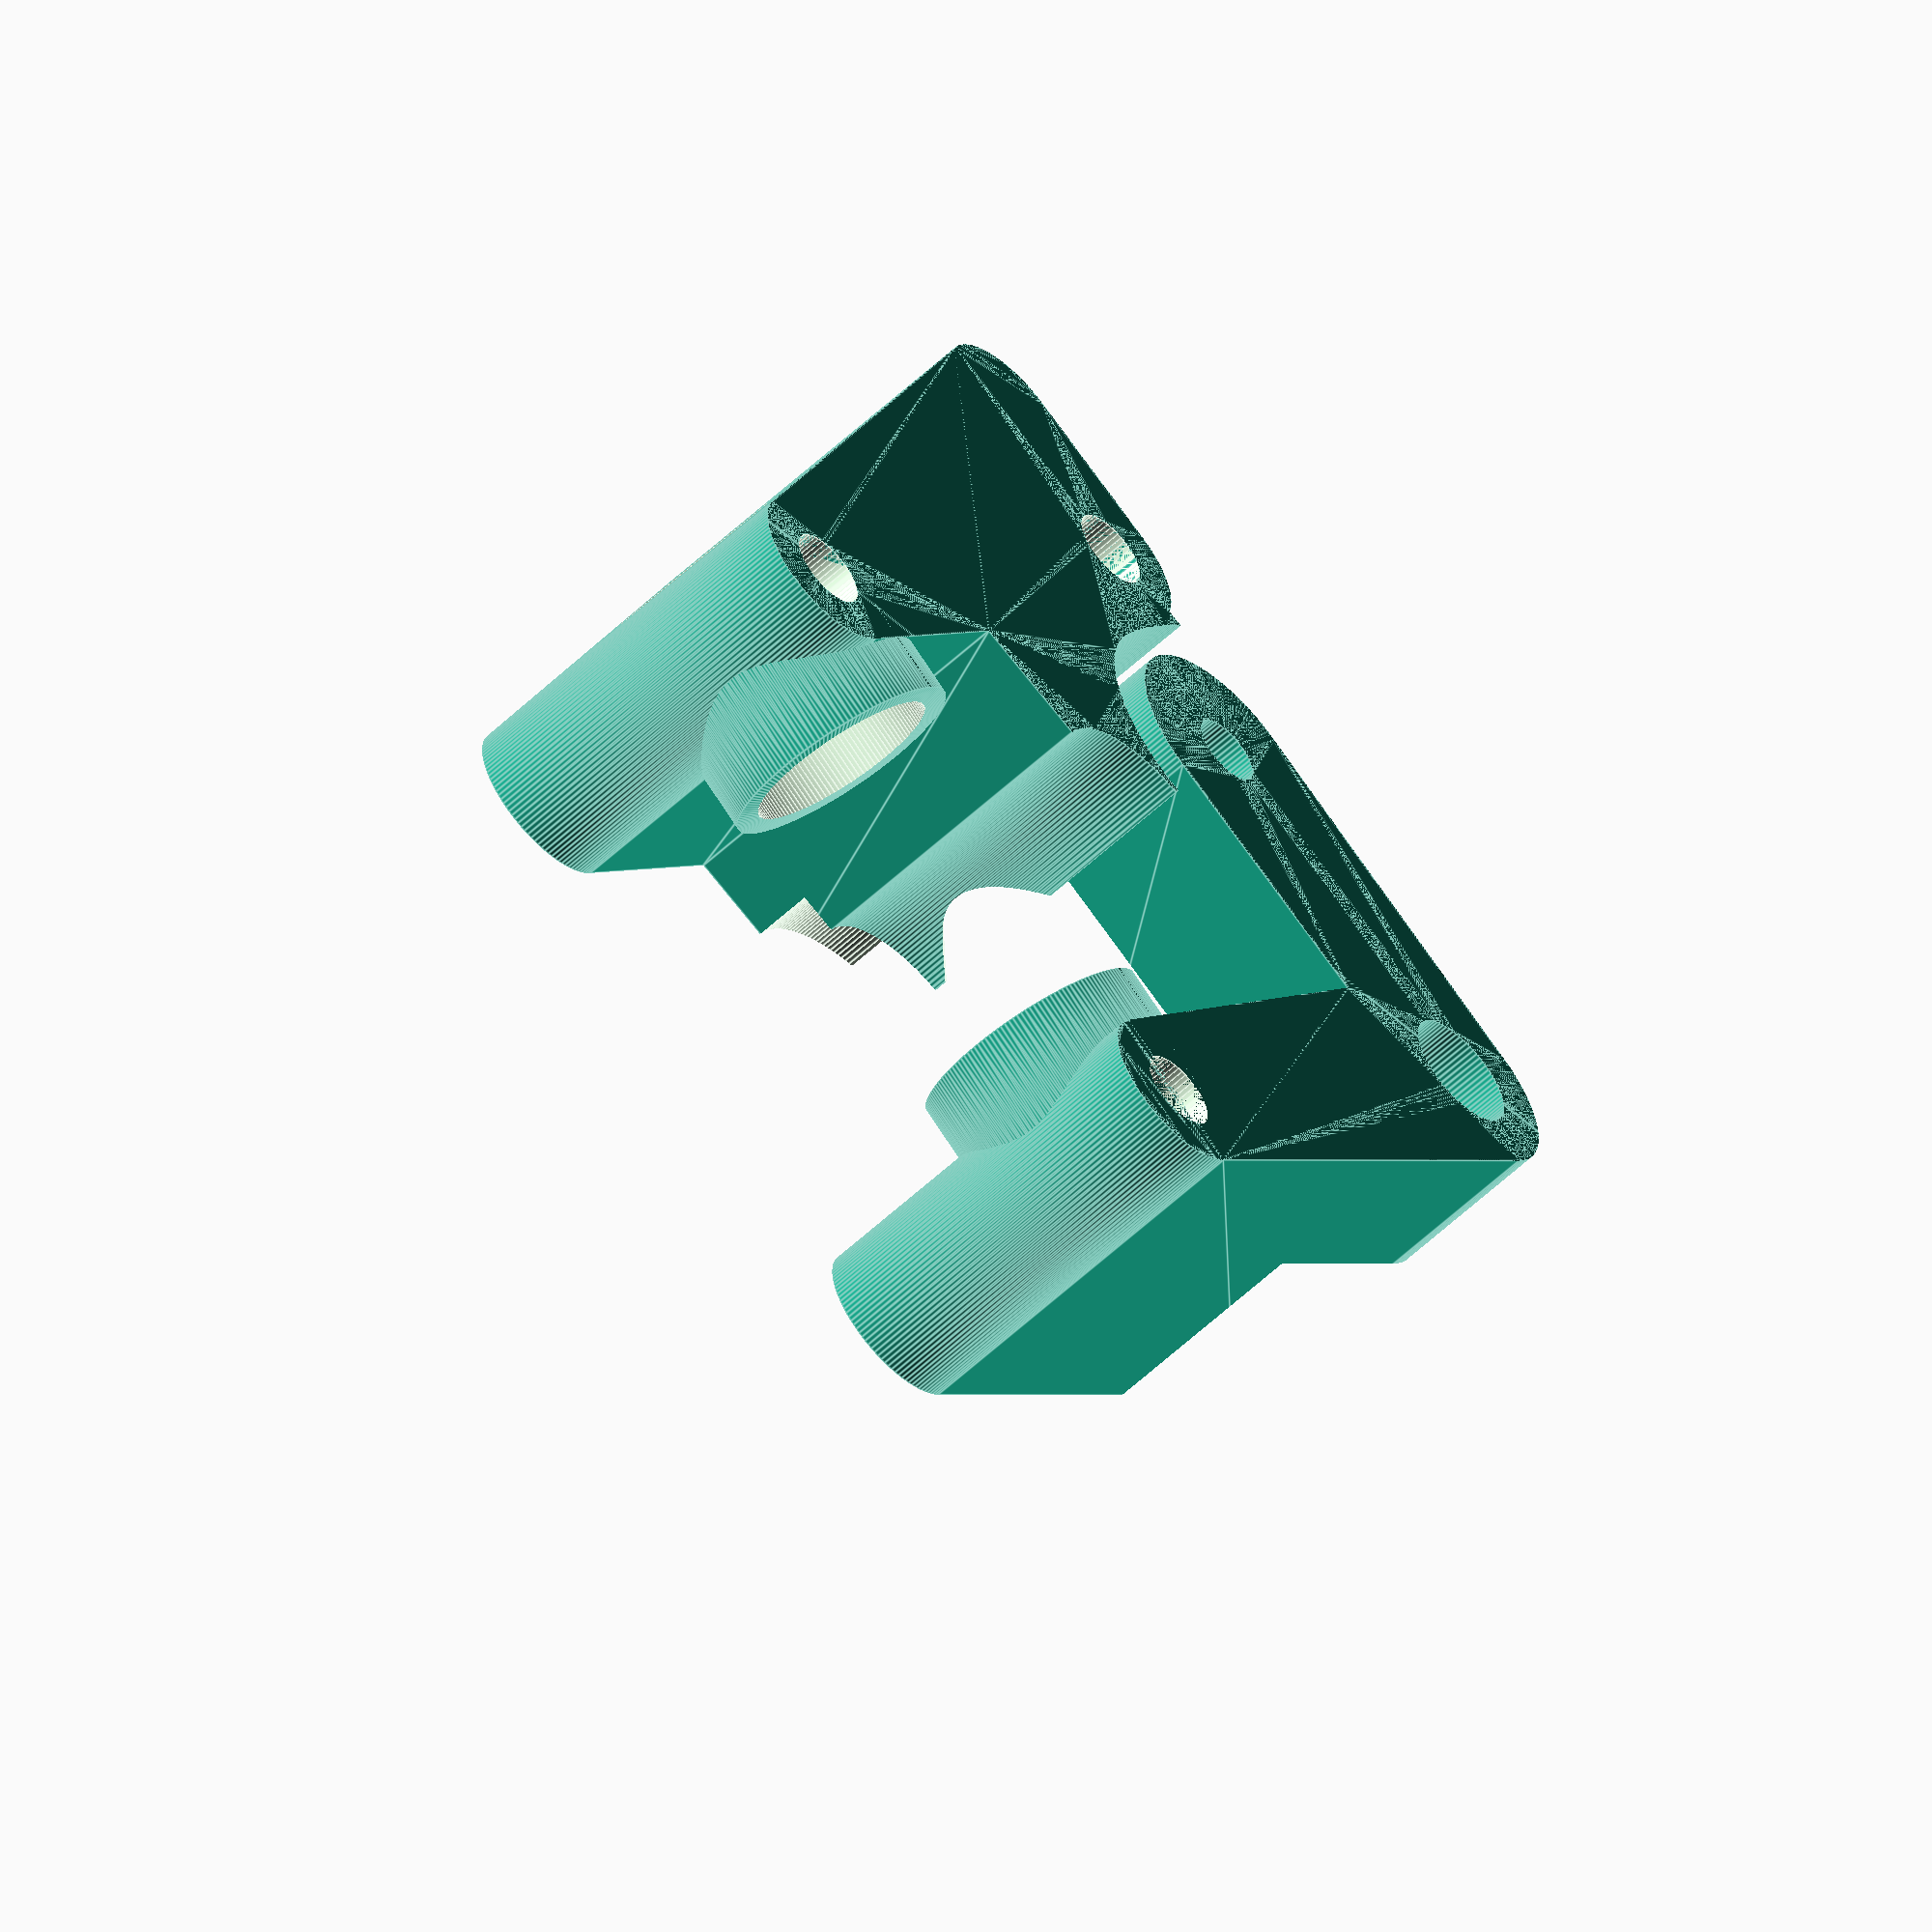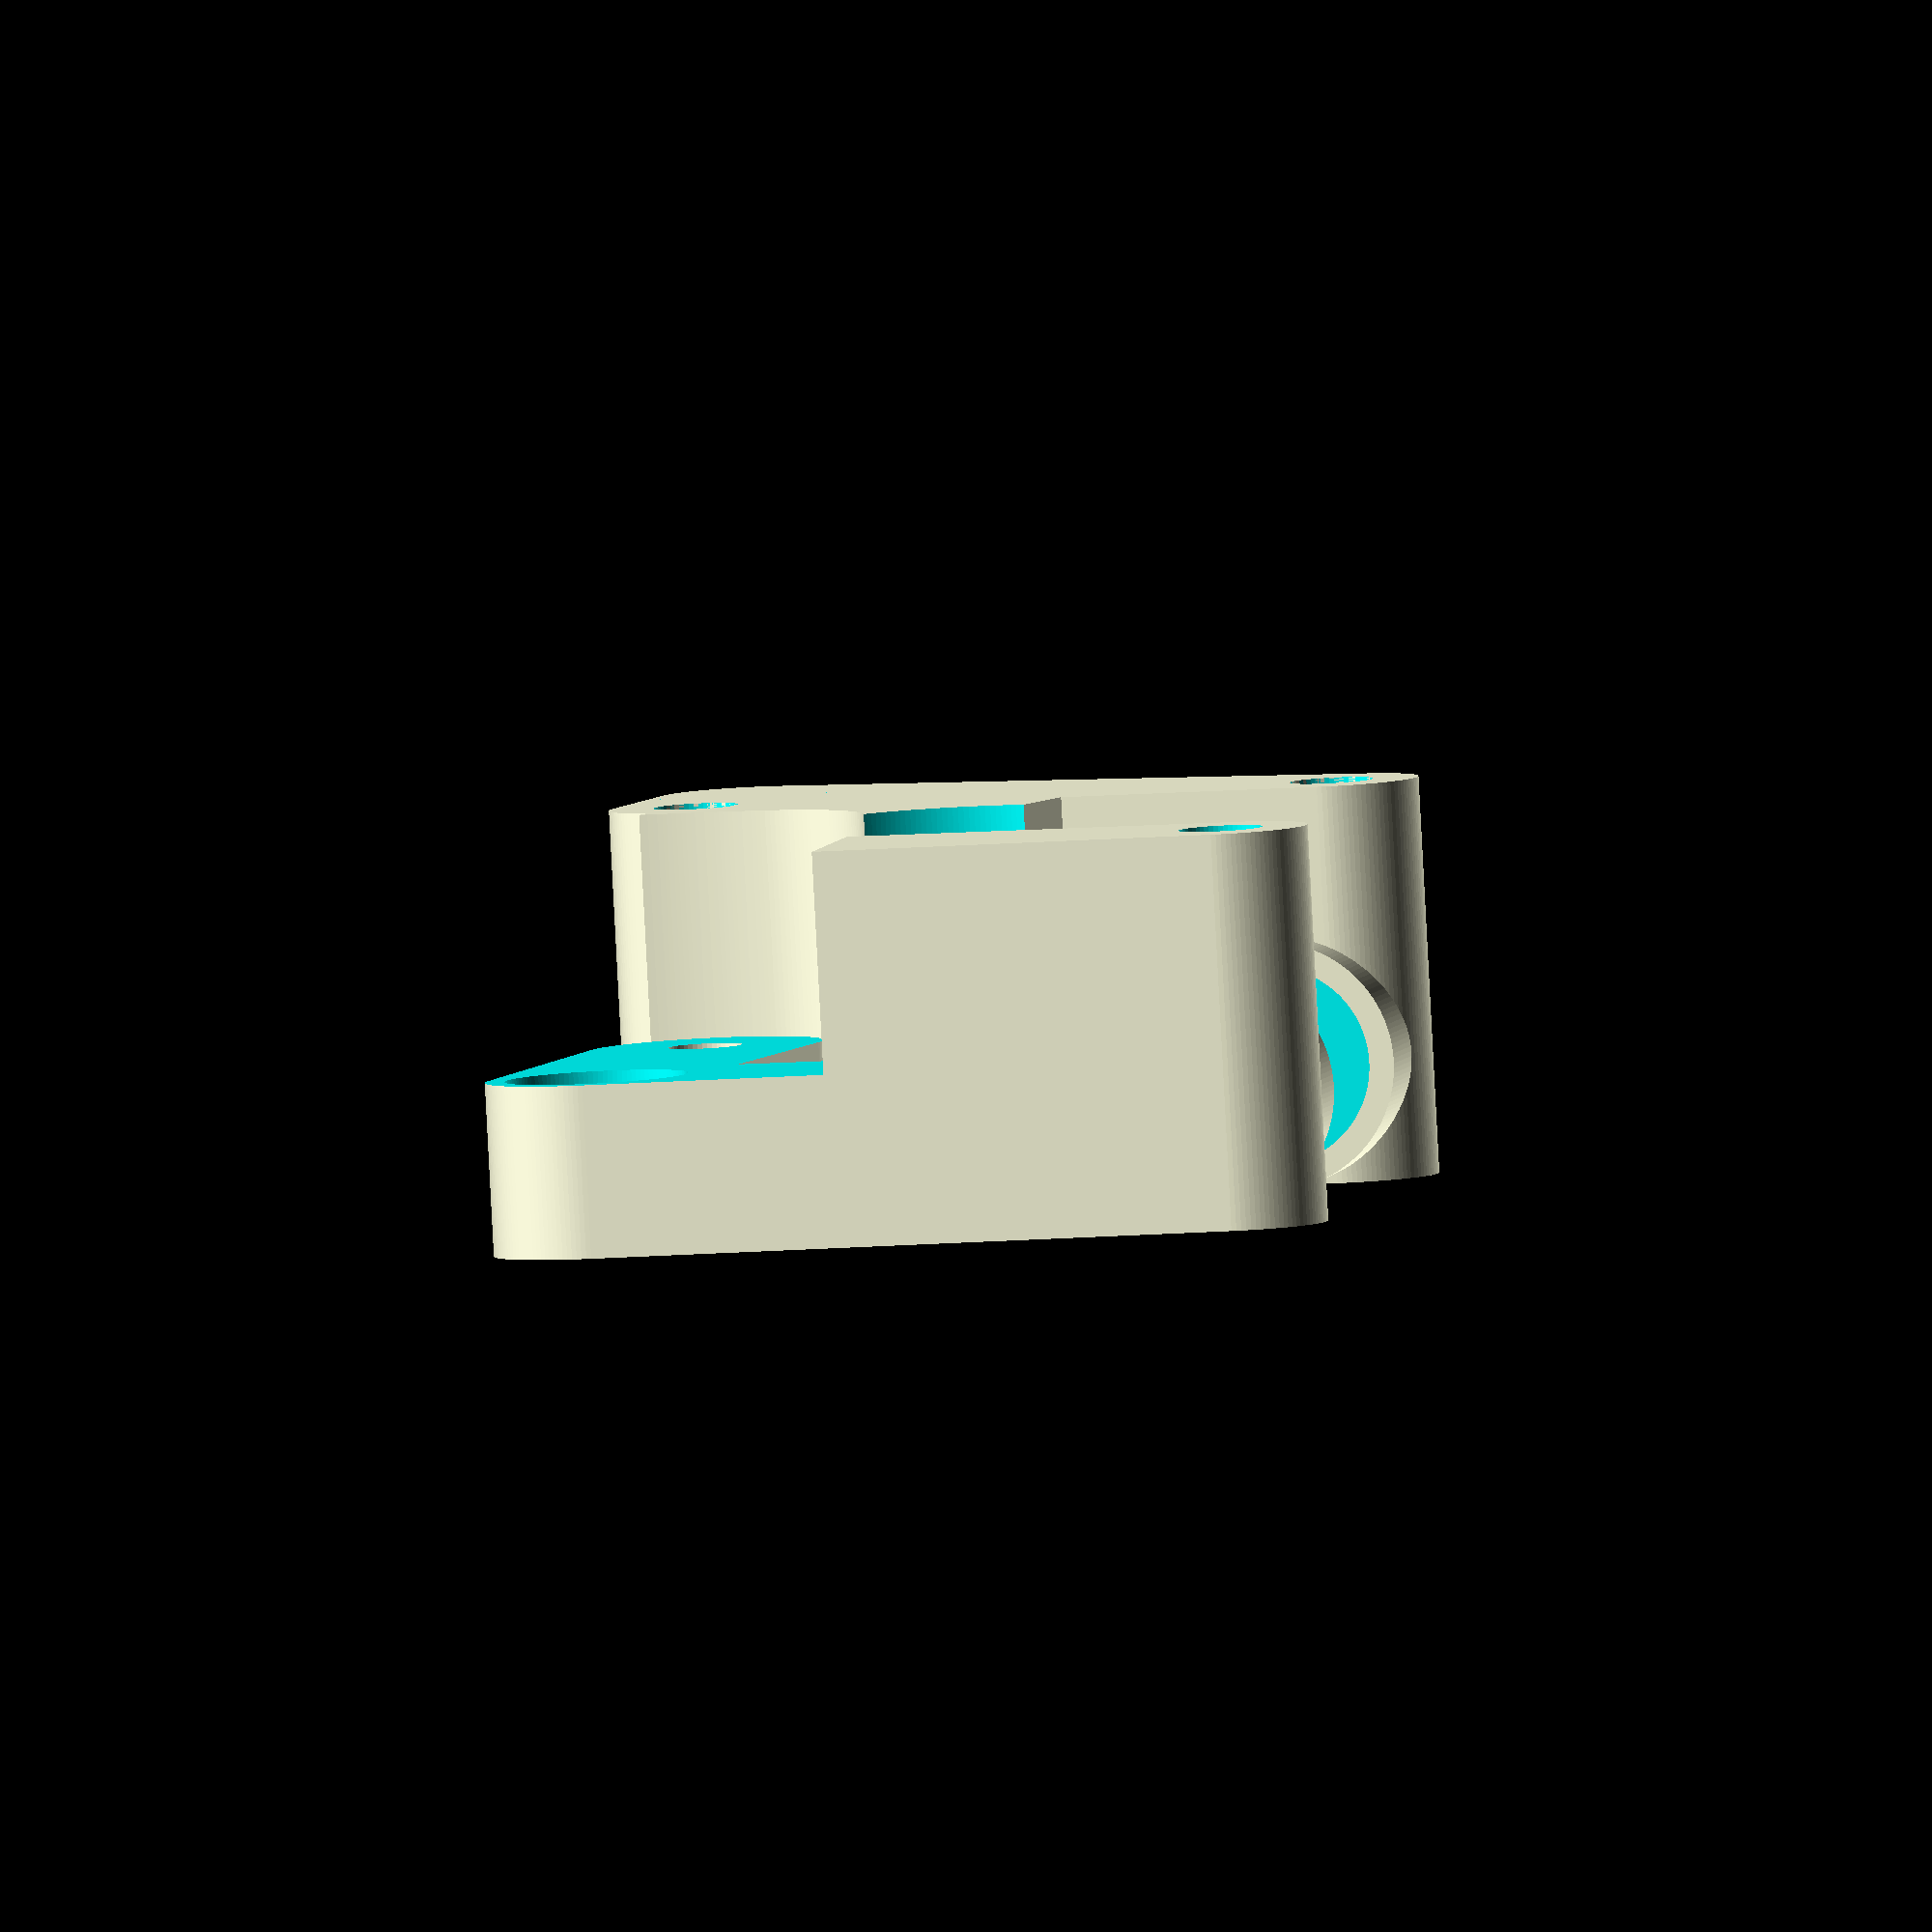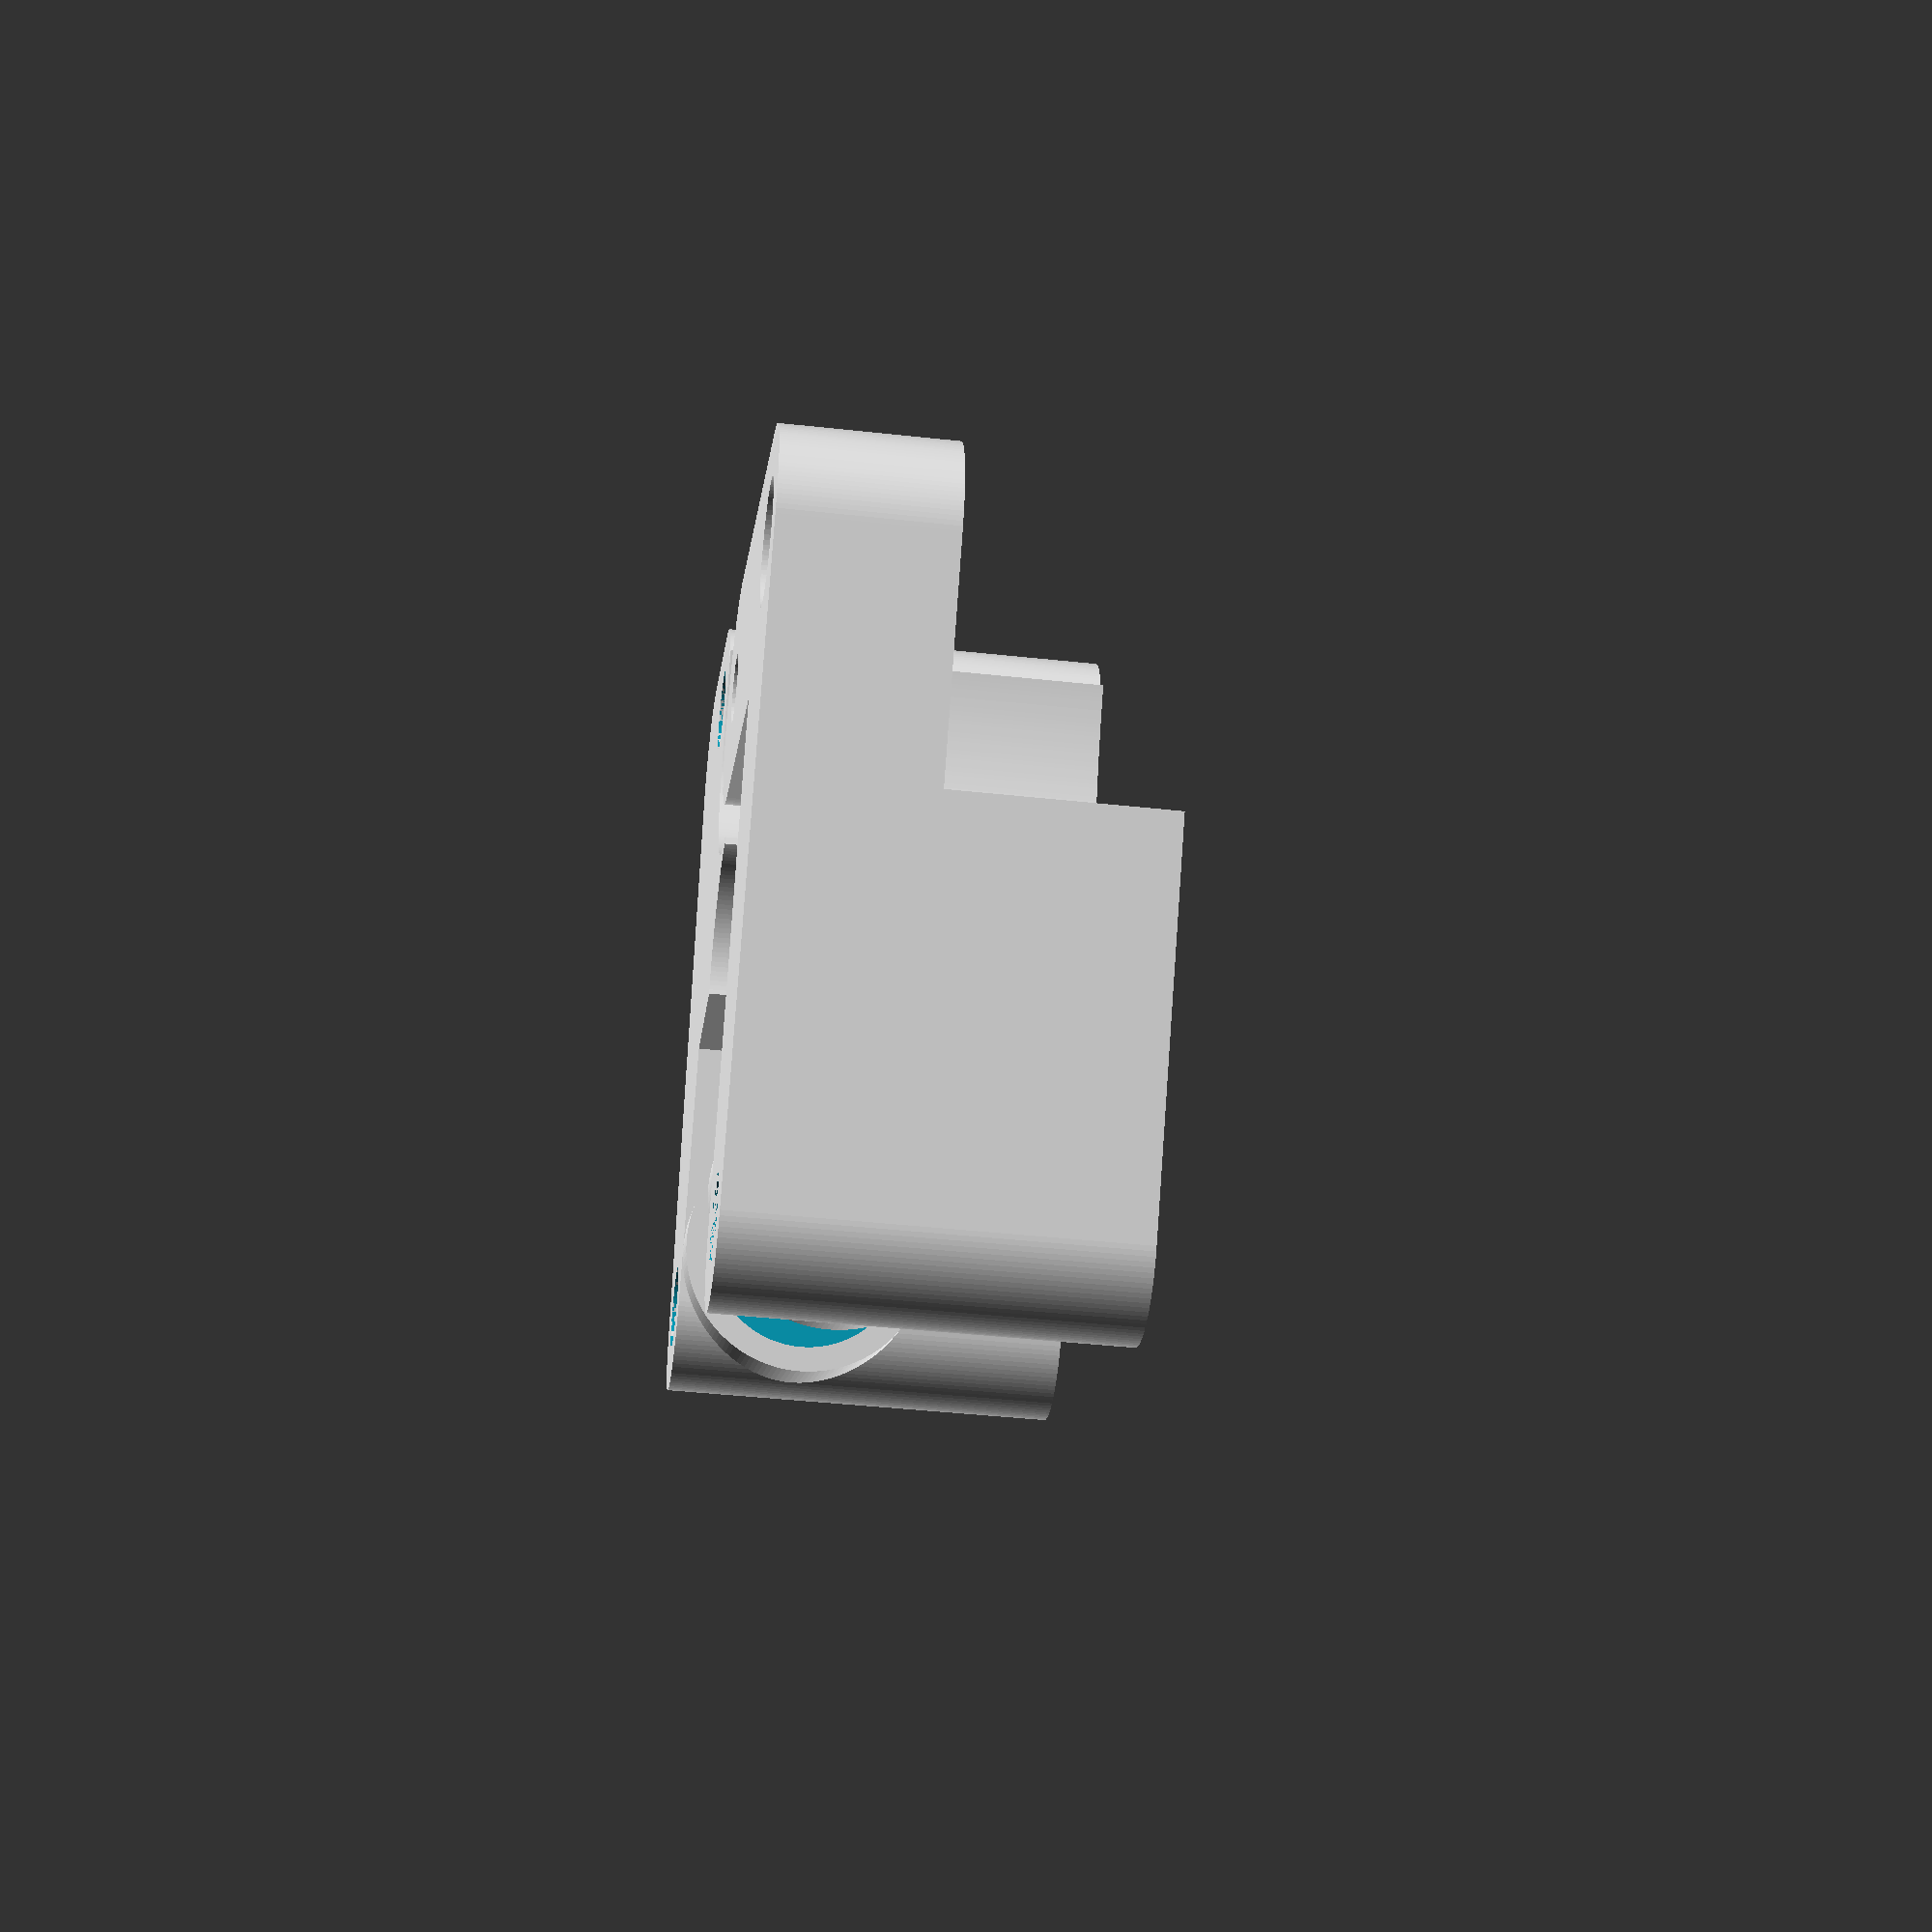
<openscad>
h = 10;
gear = 8.5;
gearclearance = .3;
a = 15;
screwspacing = 26;
filament = 1.75;
filamentclearance = .3;
idler = 11.5;
idlerclearance = .3;
spring = 18;

$fs = .2;
$fa = 2;

//%for(x = [1, -1], y = [1, -1]) translate([x * screwspacing/2, y * screwspacing/2, 0]) cylinder(r = 3/2, h = 20);

difference() {
	union() {
		linear_extrude(h + 6, convexity = 5) difference() {
			union() {
				rotate(-a) square([screwspacing/2, screwspacing/2 + 3/2 + 2]);
				hull() {
					for(x = [1], y = [1, -1]) translate([x * screwspacing/2, y * screwspacing/2, 0]) circle(3/2 + 2);
					translate([screwspacing/2, -screwspacing/2, 0]) rotate(-a) translate([0, screwspacing, 0]) circle(3/2 + 2);
				}
			}
			for(x = [1, -1], y = [1, -1]) translate([x * screwspacing/2, y * screwspacing/2, 0]) circle(3/2 + .2);
			circle(gear/2 + gearclearance);
			translate([-screwspacing/2, screwspacing/2]) for(i = [-3:15]) hull() for(i = [i, i + 1]) rotate(i) translate([screwspacing/2, -screwspacing/2]) rotate(-a) translate([0, gear/2 + filament + idler / 2, 0]) circle(idler / 2 + idlerclearance);
		}
		mirror([1, 0, 0]) intersection() {
			hull() {
				translate([-screwspacing / 2, -screwspacing / 2 + 2, 5]) rotate([0, 90, 0]) {
					cylinder(r = 5, h = screwspacing/2 - spring/2 + 2);
					translate([0, 0, -3]) cylinder(r = 3, h = 1);
				}
			}
			linear_extrude(h * 2) square(screwspacing * 2, center = true);
		}
	}
	rotate([0, 90, -a]) translate([-h, gear/2 + filament / 2, 0]) {
		cylinder(r = filament/2 + filamentclearance, h = 100, center = true);
		cylinder(r = 0, r1 = 6, h = 8, center = true);
		translate([0, 0, 19]) {
			cylinder(r = 4, h = 13, center = true);
			cylinder(r = 2.2, h = 25, center = true);
		}
	}
	translate([0, 0, h + 3.5]) cylinder(r = gear/2 + 2, h = 10);
	translate([0, -screwspacing / 2 + 2, 5]) rotate([0, 90, 0]) cylinder(r = 4, h = spring, center = true);
	for(x = [1, -1], y = [1, -1]) translate([x * screwspacing/2, y * screwspacing/2, 0]) cylinder(r = 3/2 + .2, h = 20);
}

//rotate([0, 90, -a]) translate([-h, gear/2 + filament / 2, 0]) cylinder(r = filament/2 + filamentclearance - .2, h = 3);

difference() {
	union() {
		linear_extrude(h + 6, convexity = 5) difference() {
			union() {
				hull() {
					translate([-screwspacing/2, screwspacing/2, 0]) circle(3/2 + 3);
					translate([-screwspacing/2, -screwspacing/2, 0]) circle(3/2 + 2);
				}
				hull() {
					for(x = [-1], y = [1]) translate([x * screwspacing/2, y * screwspacing/2, 0]) circle(3/2 + 3);
					rotate(-a) translate([0, gear/2 + filament + idler / 2, 0]) circle(idler / 2 - 1);
				}
			}
			translate([-screwspacing/2, screwspacing/2, 0]) circle(4.6/2 + .2);
			circle(gear/2 + gearclearance);
			rotate(-a) translate([0, gear/2 + filament + idler / 2, 0]) circle(3/2);
		}
		intersection() {
			hull() {
				translate([-screwspacing / 2, -screwspacing / 2 + 2, 5]) rotate([0, 90, 0]) {
					cylinder(r = 5, h = screwspacing/2 - spring/2 + 2);
					translate([0, 0, -3]) cylinder(r = 3, h = 1);
				}
			}
			linear_extrude(h * 2) square(screwspacing * 2, center = true);
		}
	}
	rotate([0, 90, -a]) translate([-h, gear/2 + filament / 2, 0]) {
		cylinder(r = filament/2 + filamentclearance, h = 100, center = true);
	}
	translate([-screwspacing/2, screwspacing/2, 6]) cylinder(r = 7/2 + .2, h = h);
	//translate([-screwspacing/2, screwspacing/2, 0]) linear_extrude(7, center = true, convexity = 5) for(i = [-3:15]) hull() for(i = [i, i + 1]) rotate(i) translate([0, -screwspacing, 0]) circle(7/2);
	translate([0, screwspacing / 2, h + 10]) cube([screwspacing + 10, 20, 26], center = true);
	translate([0, -screwspacing / 2 + 2, 5]) rotate([0, 90, 0]) cylinder(r = 4, h = spring, center = true);
	for(x = [1, -1], y = [1, -1]) translate([x * screwspacing/2, y * screwspacing/2, 0]) cylinder(r = 3/2 + .2, h = 20);
}


</openscad>
<views>
elev=58.0 azim=321.1 roll=134.1 proj=o view=edges
elev=86.2 azim=279.9 roll=3.0 proj=o view=solid
elev=41.6 azim=329.9 roll=262.4 proj=p view=wireframe
</views>
